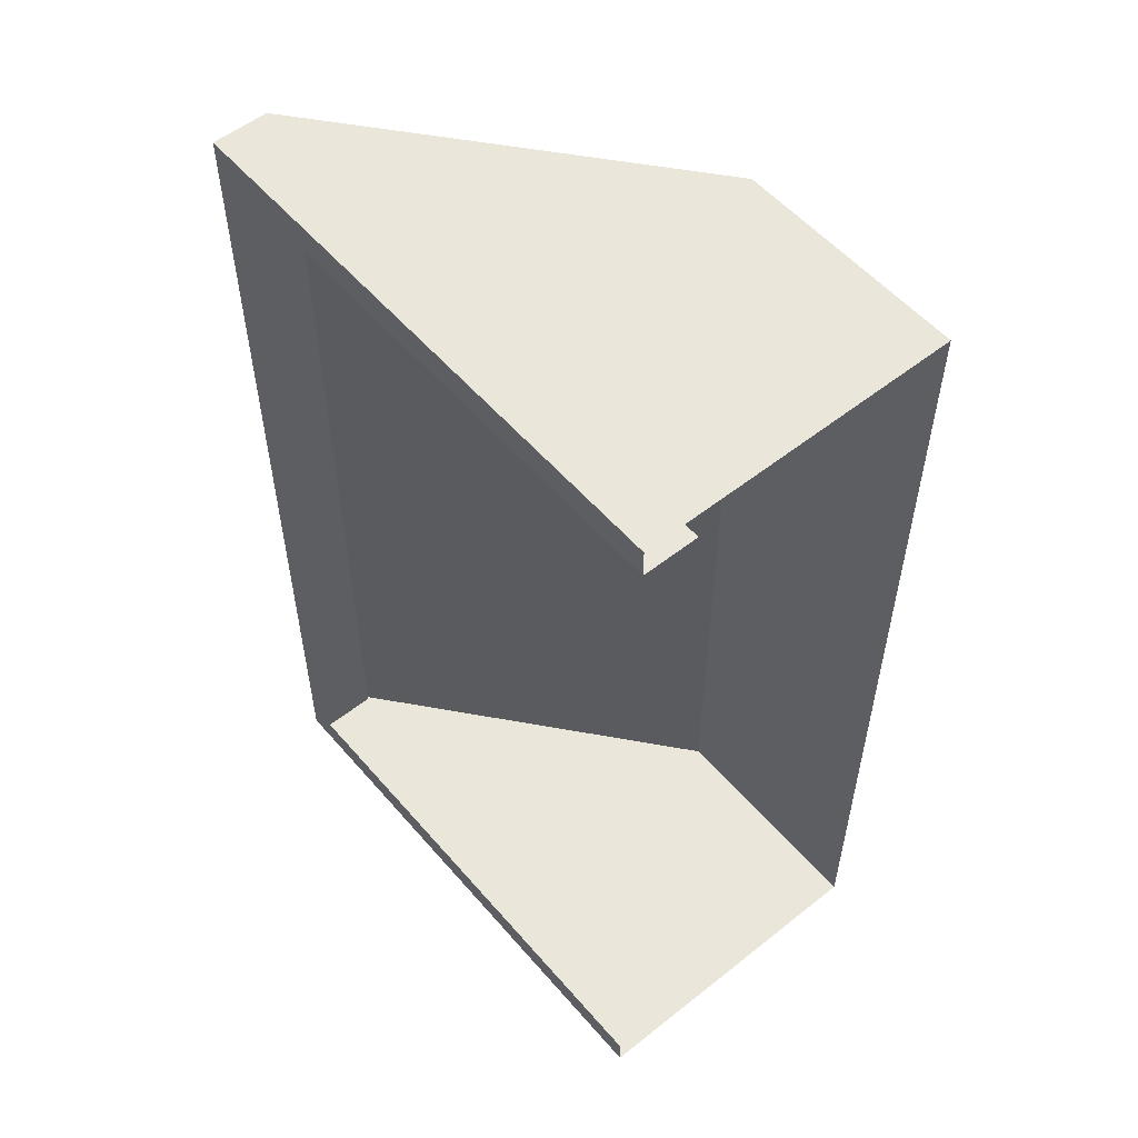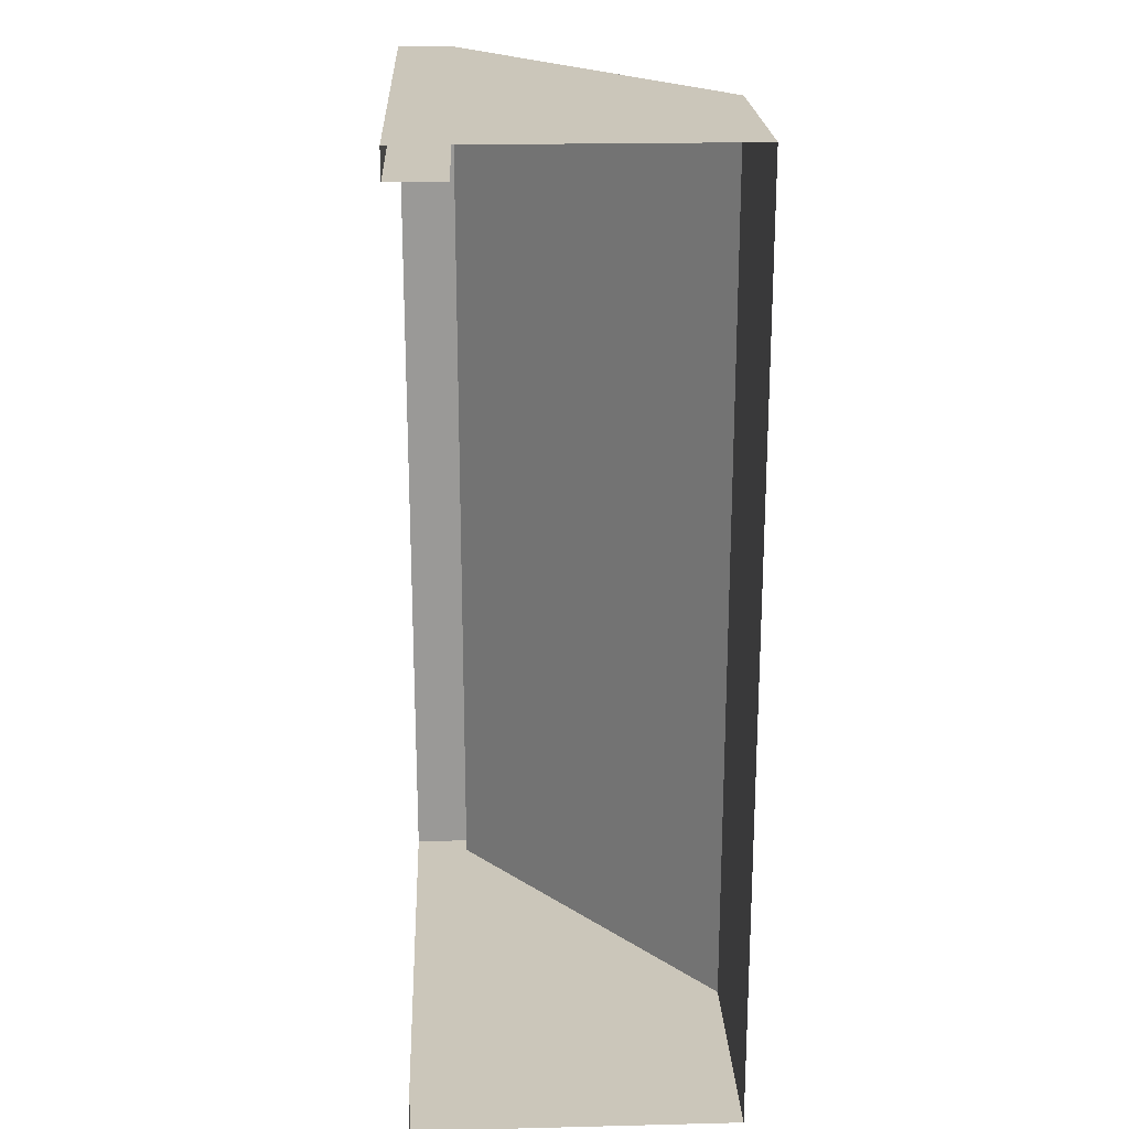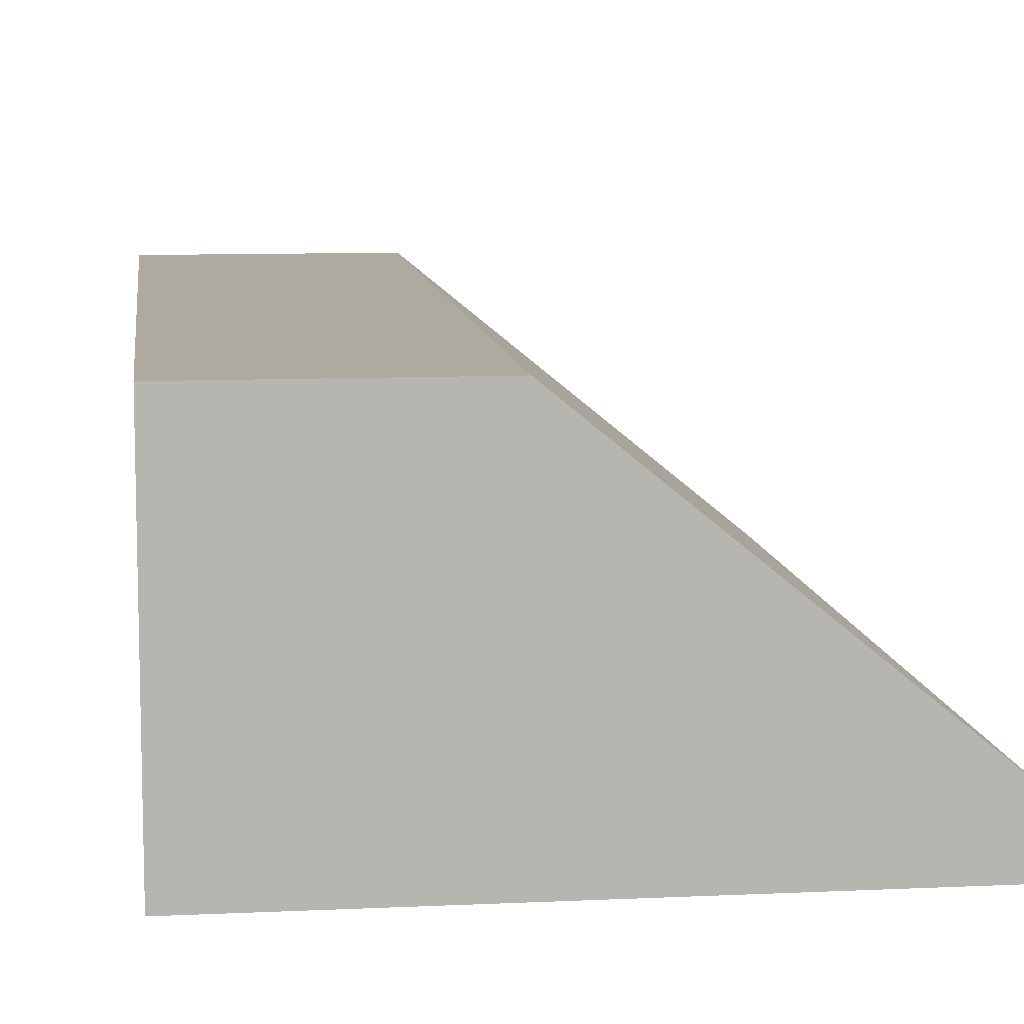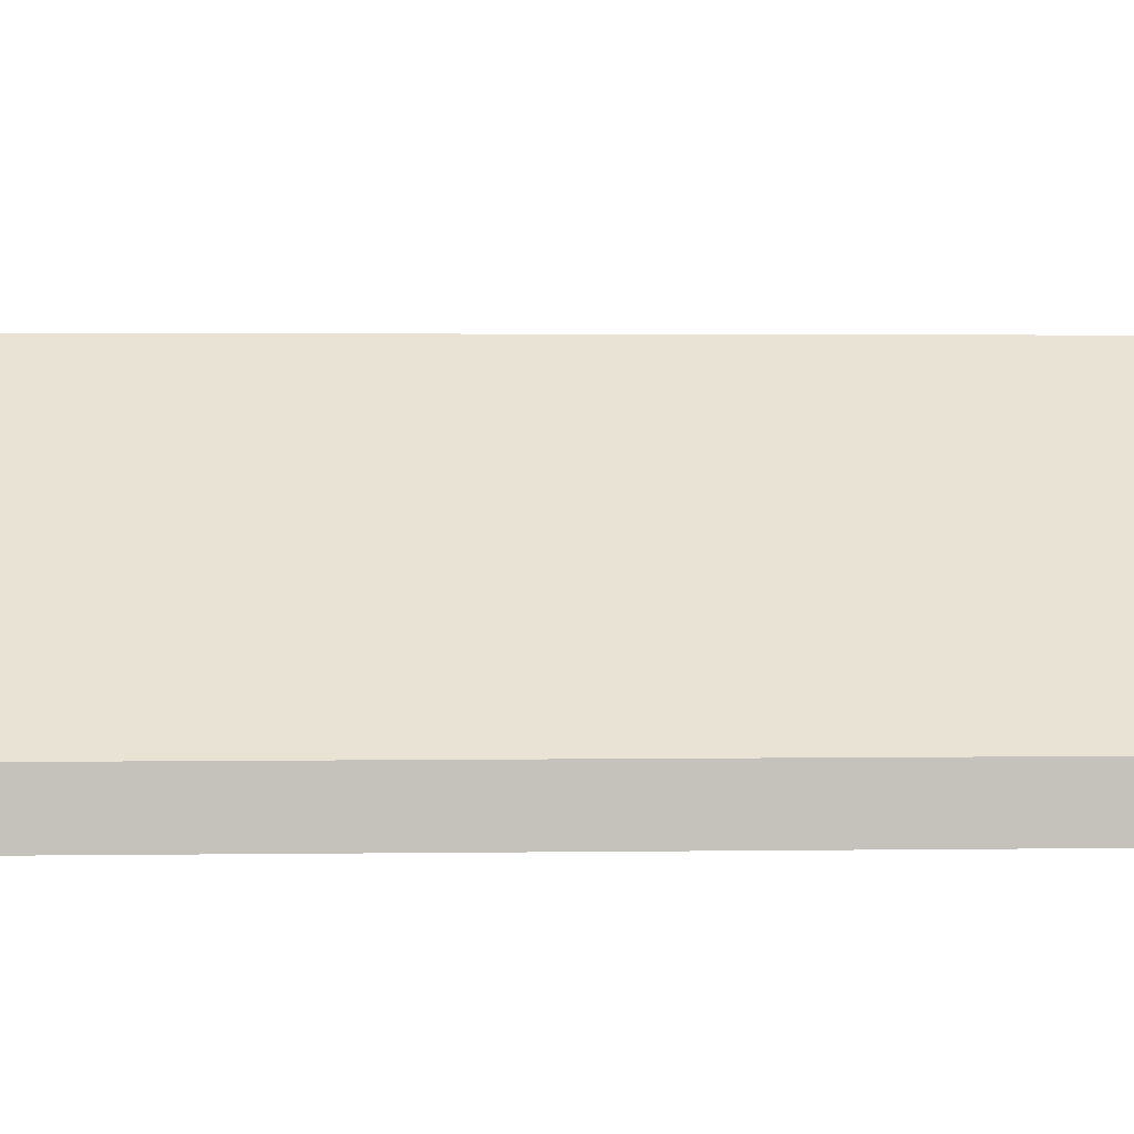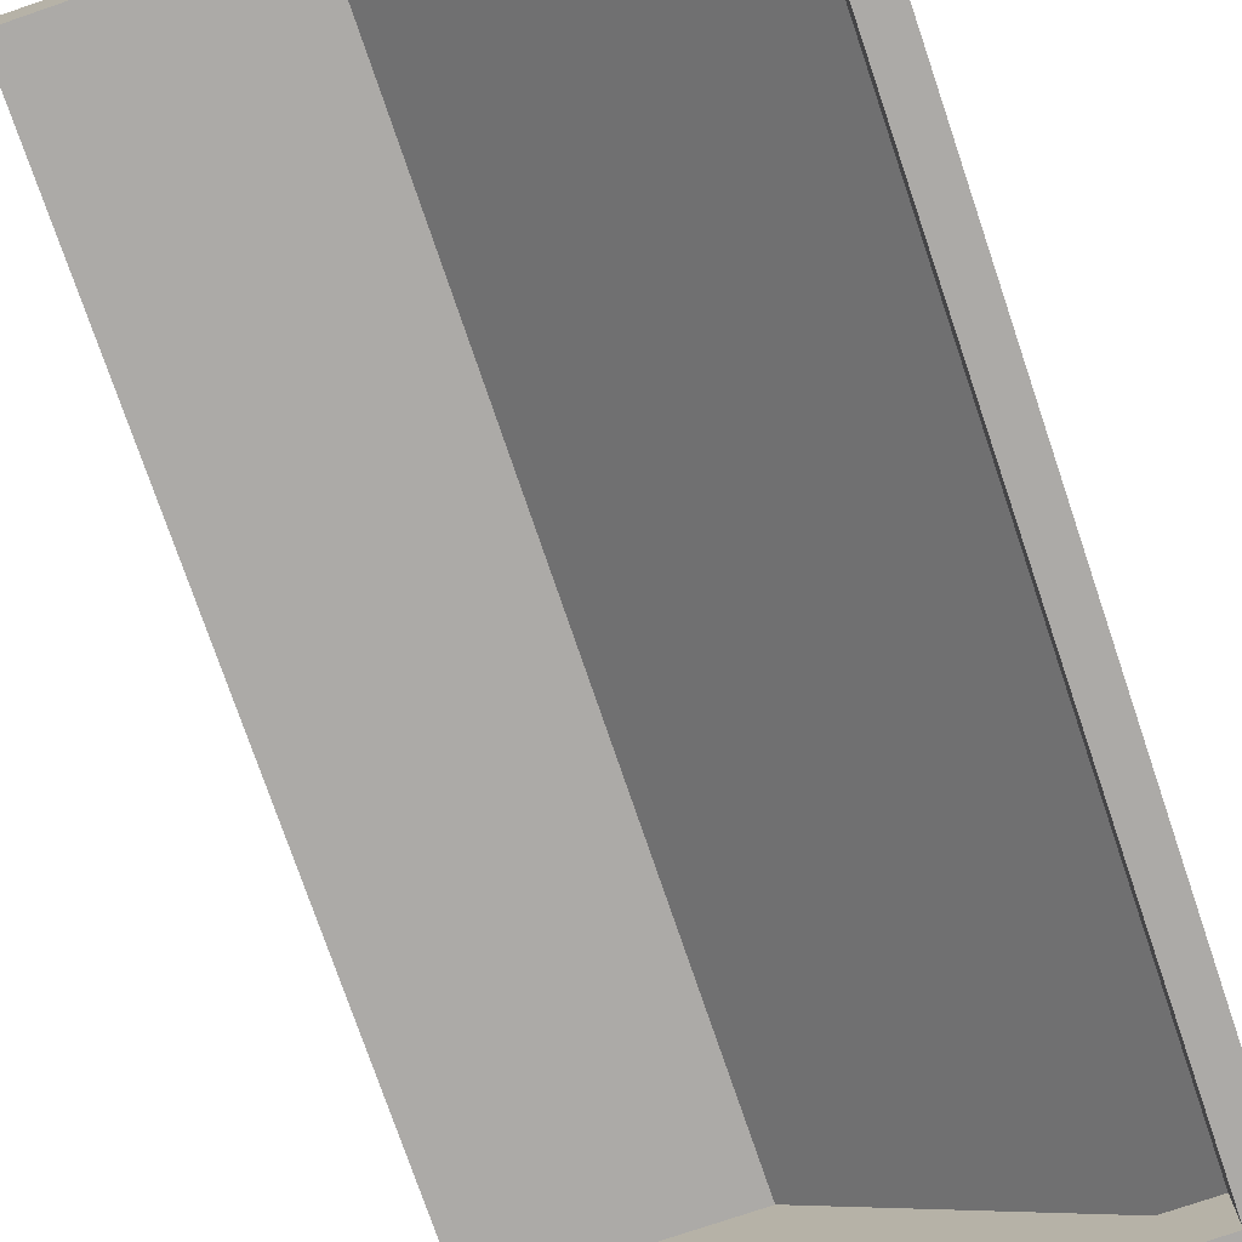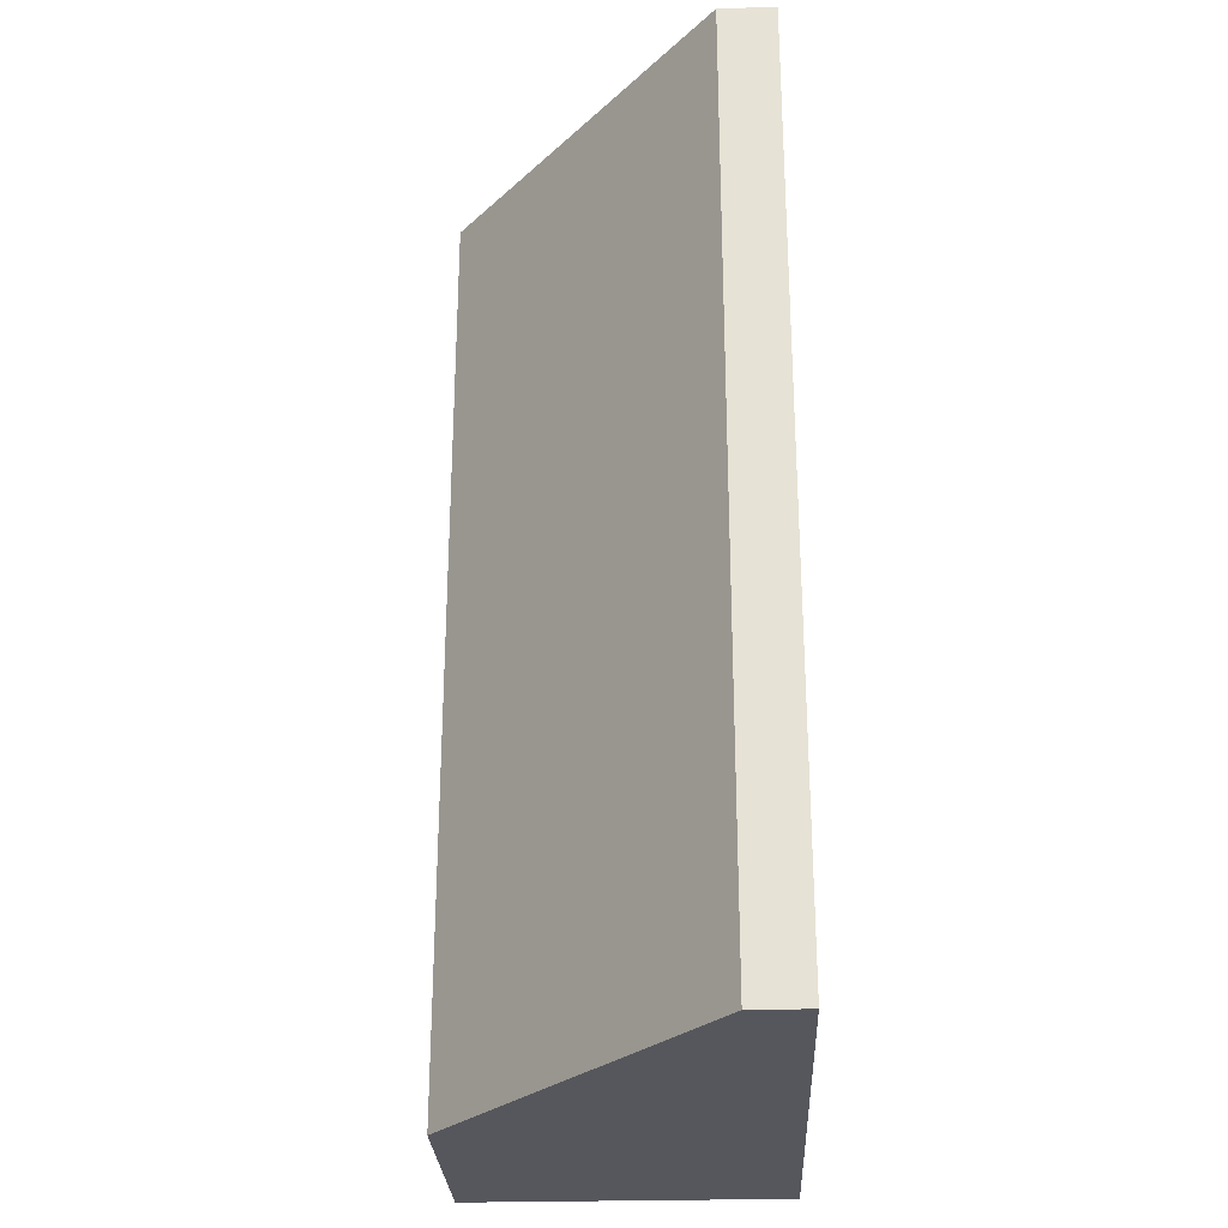
<metadata>
{"format":"obj","ext":"obj","renderer":"f3d","projection":"perspective","resolution":1024,"background":"white","views":[{"elev":54.9,"azim":50.1,"up":"+Z"},{"elev":21.2,"azim":87.5,"up":"+Z"},{"elev":9.5,"azim":173.0,"up":"+Y"},{"elev":2.1,"azim":-93.1,"up":"+Y"},{"elev":-76.0,"azim":-161.2,"up":"+Y"},{"elev":-27.6,"azim":-87.5,"up":"+Z"}]}
</metadata>
<code>
g default
v 88.83 22.45 -24.09
v 88.83 22.45 -41.73
v 88.83 27.42 -24.09
v 88.83 27.42 -41.73
v 84.49 27.42 -24.09
v 84.49 27.42 -41.73
v 78.41 22.45 -24.09
v 78.41 22.45 -41.73
v 79 22.45 -24.65
v 79 22.45 -41.18
v 88.83 22.45 -41.18
v 88.83 22.45 -24.65
v 78.41 21.4 -24.09
v 78.41 21.4 -41.73
v 79 21.4 -41.18
v 79 21.4 -24.65
v 88.83 21.4 -41.73
v 88.83 21.4 -41.18
v 88.83 21.4 -24.09
v 88.83 21.4 -24.65
g stove_hood
f 3 4 6 5
f 5 6 8 7
f 2 8 6 4
f 7 1 3 5
f 13 14 15 16
f 14 17 18 15
f 19 13 16 20
f 7 8 14 13
f 10 9 16 15
f 8 2 17 14
f 11 10 15 18
f 1 7 13 19
f 9 12 20 16

</code>
